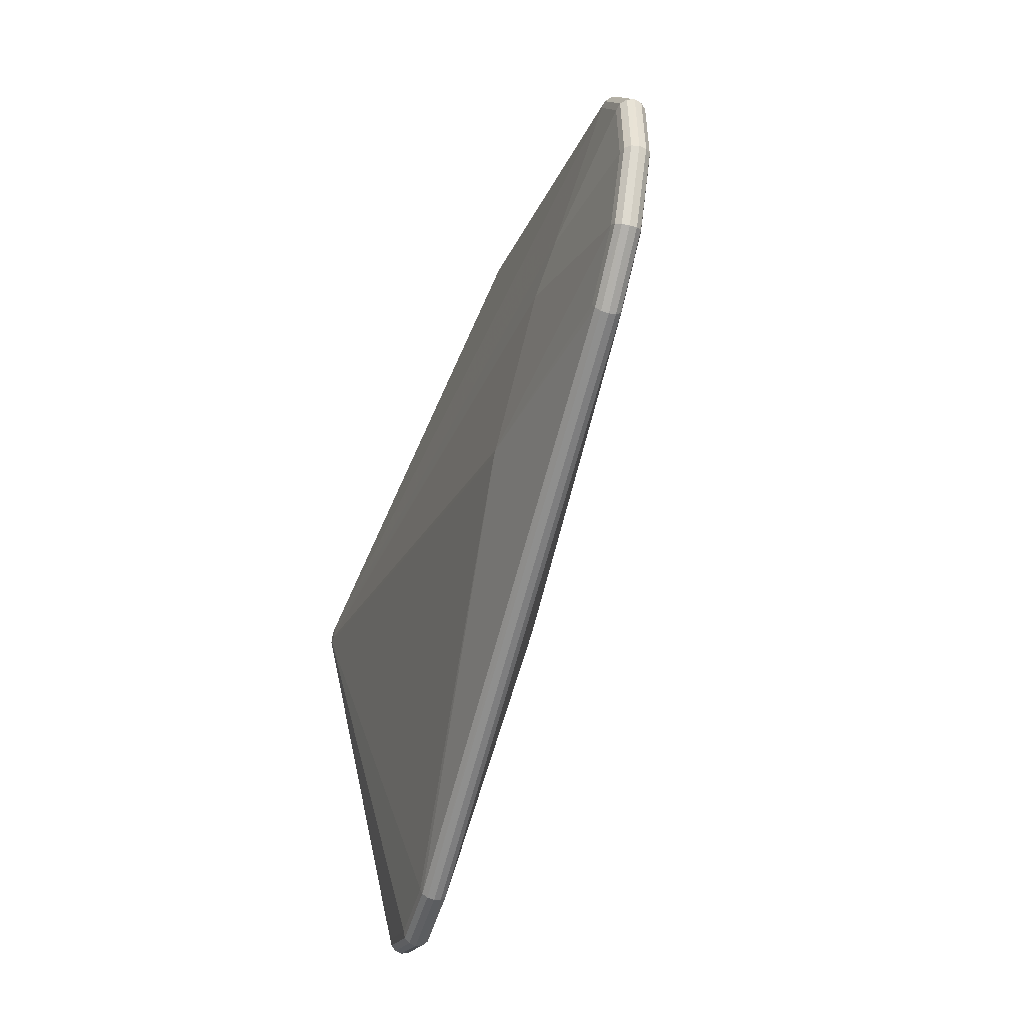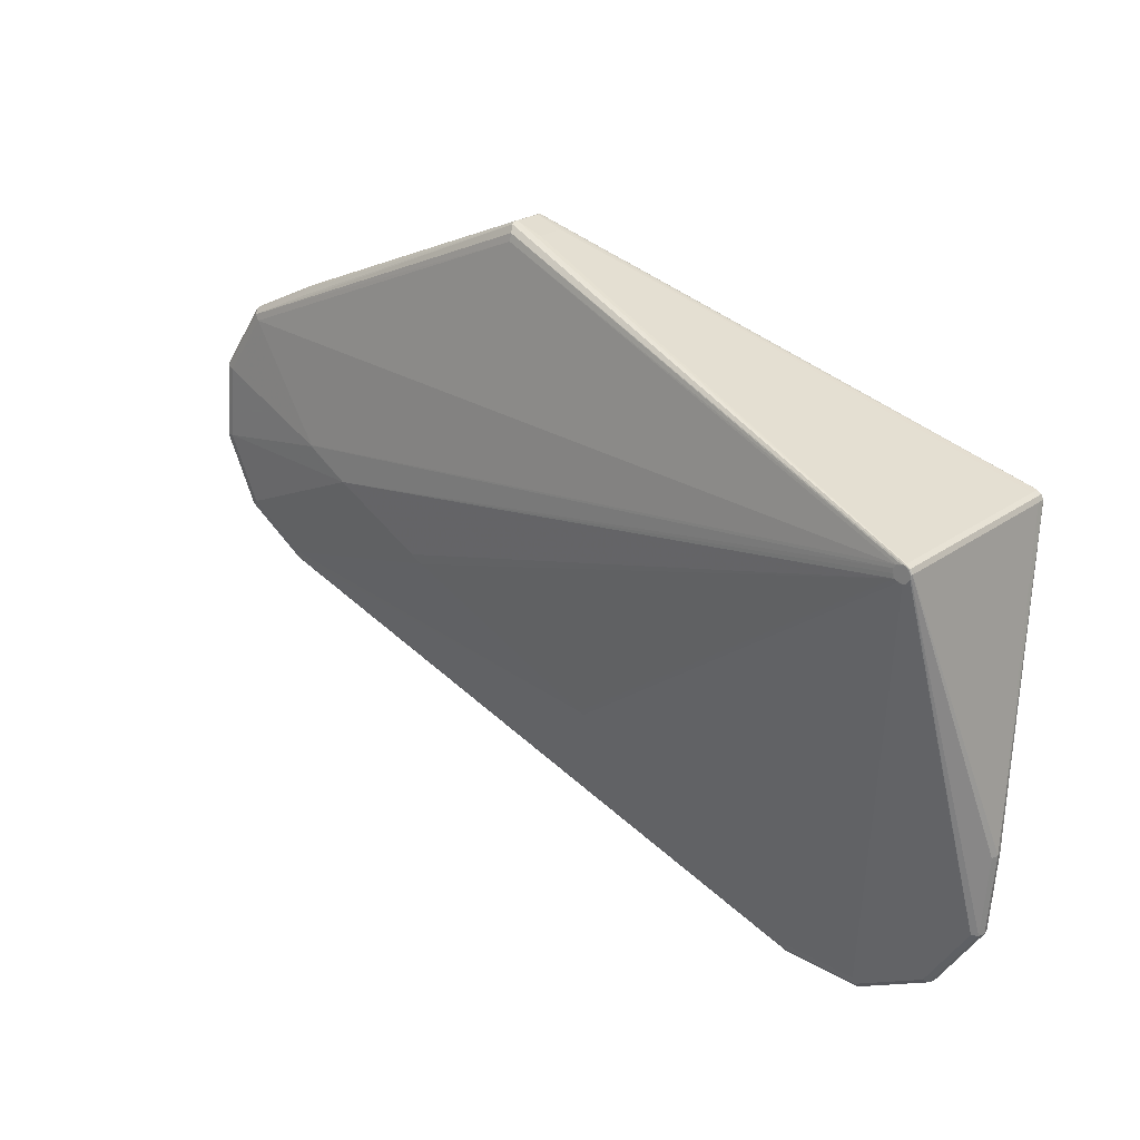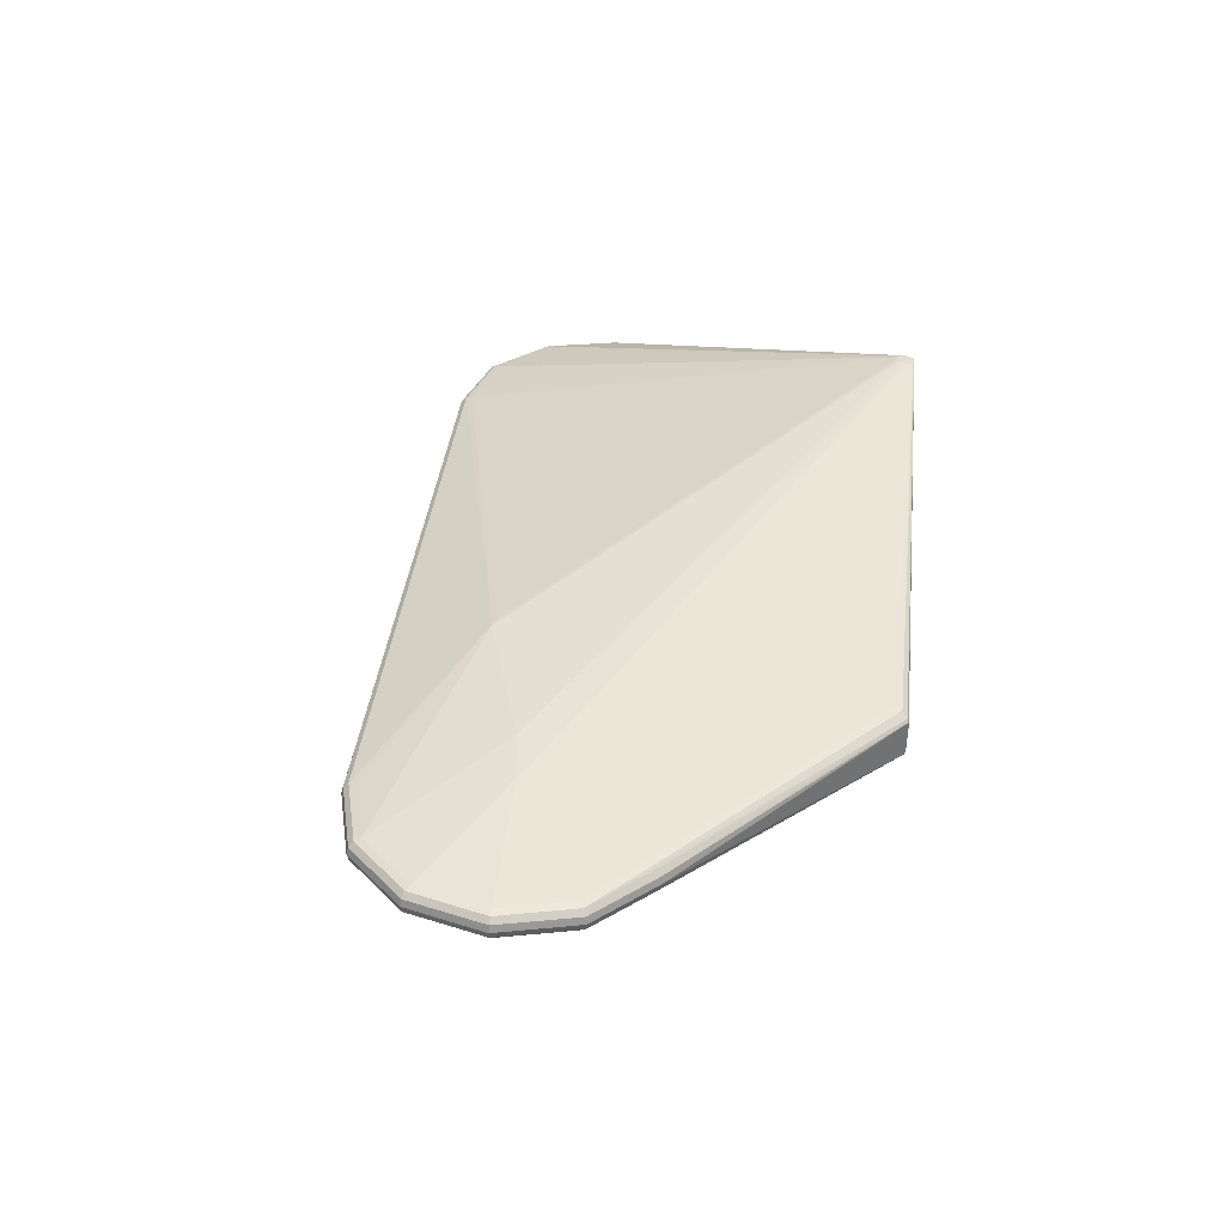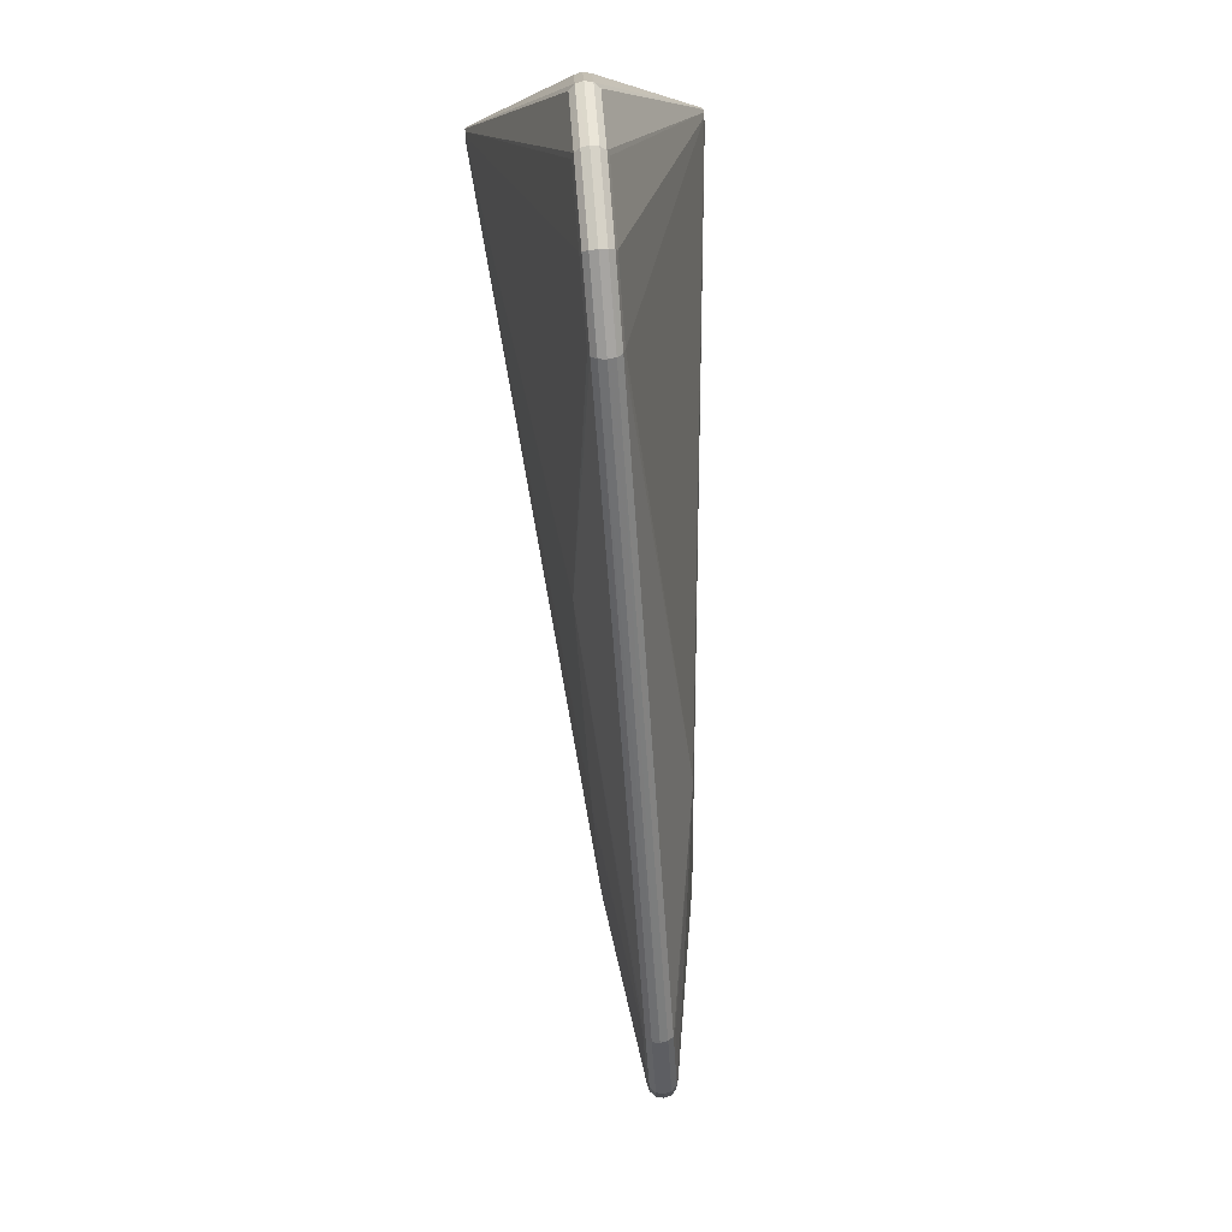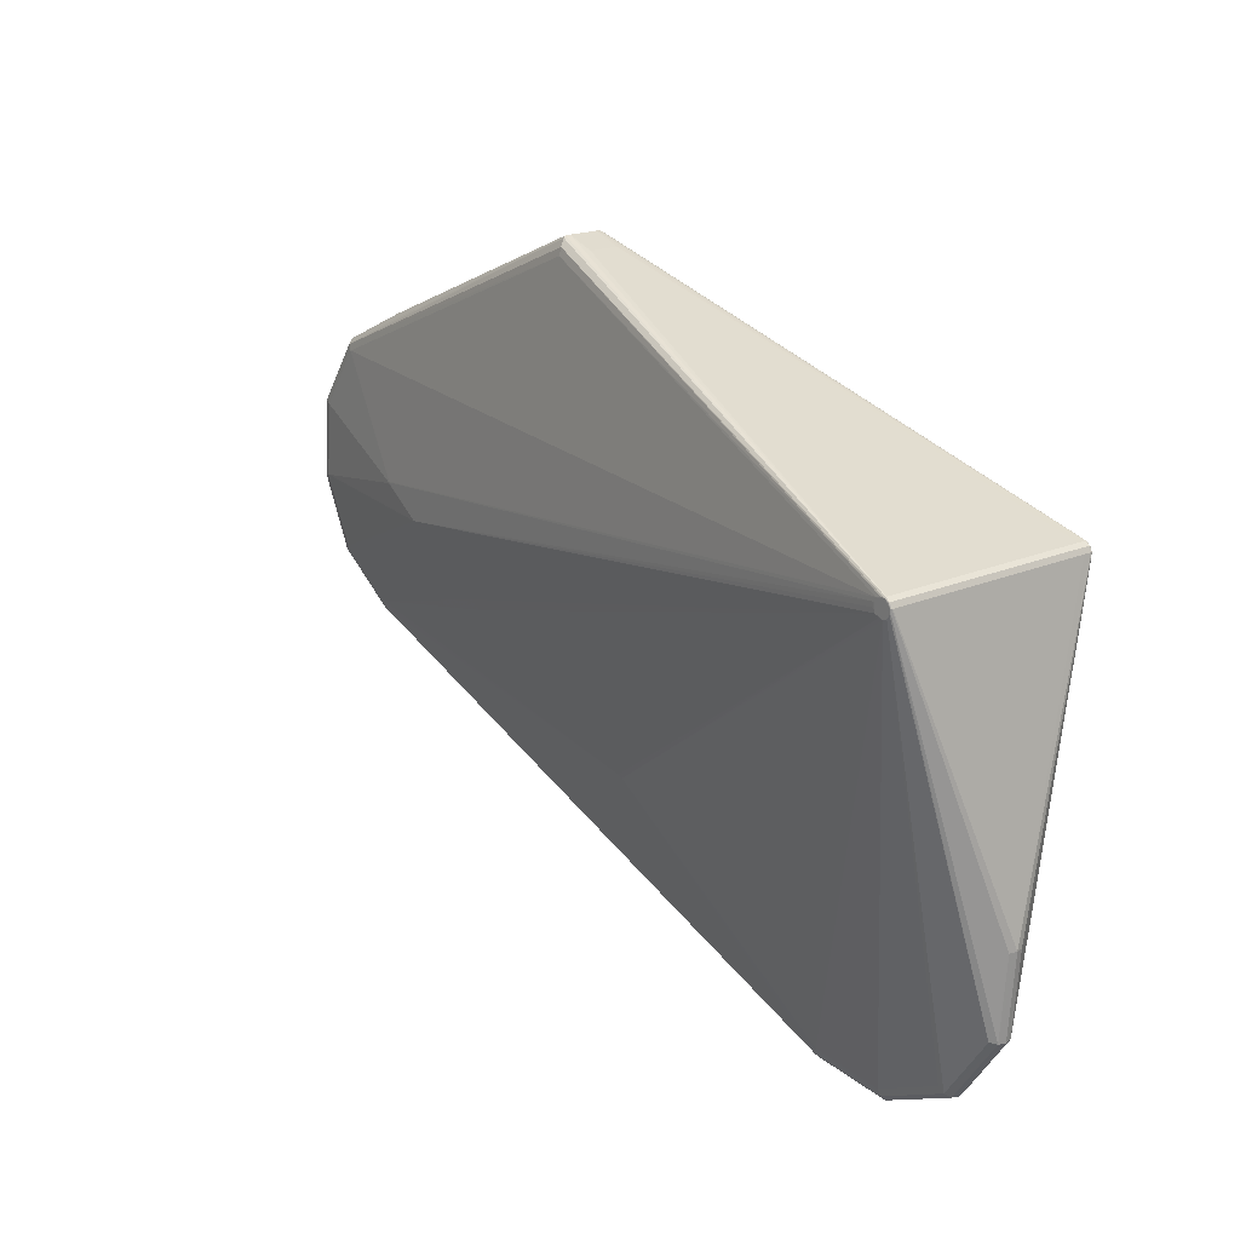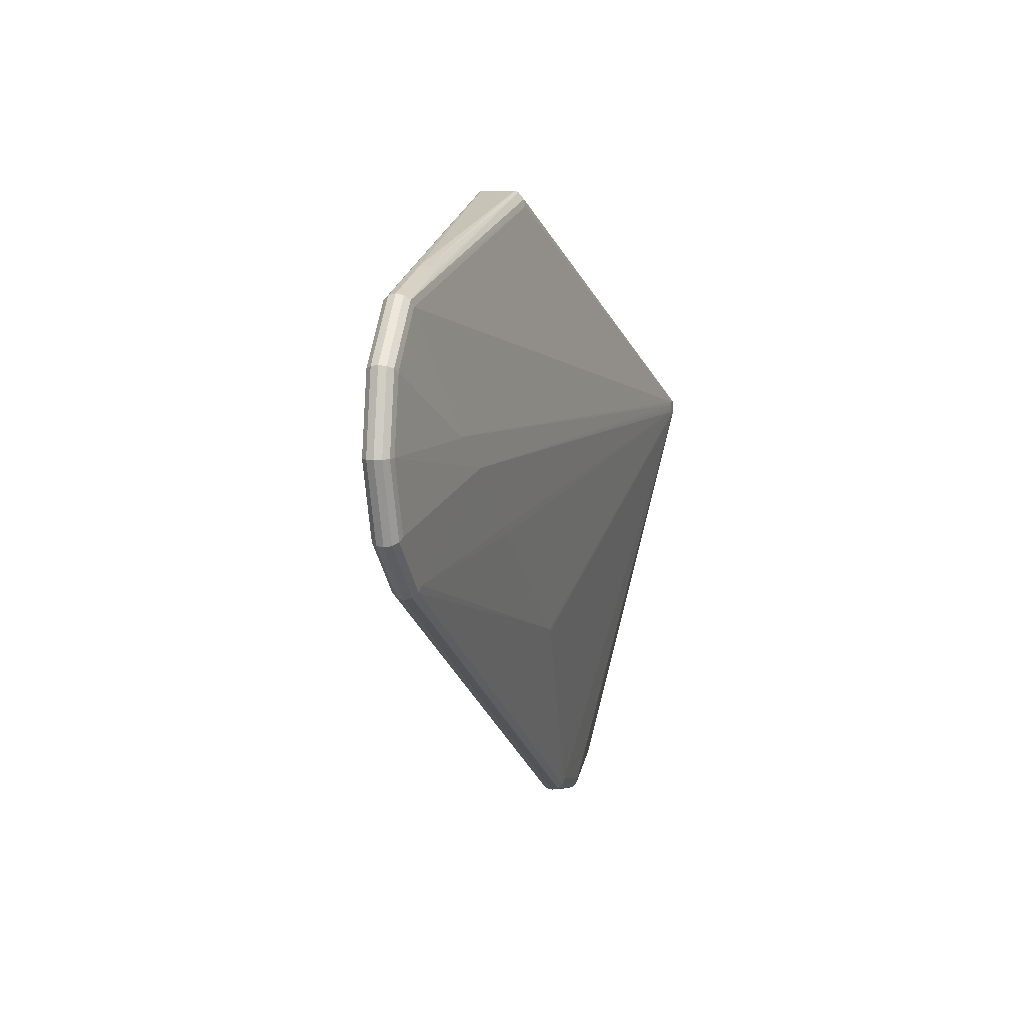
<metadata>
{"format":"obj","ext":"obj","renderer":"f3d","projection":"perspective","resolution":1024,"background":"white","views":[{"elev":-42.4,"azim":73.9,"up":"+Y"},{"elev":21.5,"azim":-141.7,"up":"+Y"},{"elev":36.3,"azim":117.3,"up":"+Z"},{"elev":-79.0,"azim":-86.2,"up":"+Y"},{"elev":17.5,"azim":-129.8,"up":"+Y"},{"elev":-0.4,"azim":102.9,"up":"+Y"}]}
</metadata>
<code>
v 0.3666 0.08054 -0.02893
v 0.3665 0.08162 -0.02895
v 0.3658 0.08247 -0.02897
v 0.3655 0.08301 0.04768
v 0.3655 0.08192 0.0477
v 0.3648 0.08386 0.04766
v 0.3147 0.0527 -0.03544
v 0.3135 0.05431 0.05345
v 0.2028 -0.01391 -0.03725
v 0.216 -0.006113 -0.03722
v 0.08276 0.3502 0.03123
v 0.08357 0.3491 -0.03008
v 0.05666 0.3563 0.01544
v 0.05707 0.3557 -0.01522
v 0.08602 0.3667 -0.01503
v 0.08562 0.3673 0.01562
v 0.08242 0.3582 0.02902
v 0.0853 0.3652 0.02332
v 0.08682 0.367 0.02029
v 0.08734 0.3663 -0.01965
v 0.08591 0.3644 -0.02266
v 0.08318 0.3572 -0.02818
v 0.08789 0.3662 -0.01883
v 0.08738 0.3669 0.01948
v 0.3898 0.2406 0.01986
v 0.4609 0.2005 0.02358
v 0.4658 0.2064 0.02149
v 0.5073 0.1361 0.02536
v 0.5145 0.1388 0.02335
v 0.5152 0.05719 0.0269
v 0.4827 -0.01519 0.02778
v 0.4183 -0.06159 0.02777
v 0.4233 -0.07433 0.005055
v 0.4933 -0.02399 0.005068
v 0.489 -0.02055 -0.0006636
v 0.4214 -0.06927 -0.0006747
v 0.391 0.2457 -0.001166
v 0.3901 0.2401 -0.006689
v 0.4696 0.2104 0.000513
v 0.4661 0.2059 -0.005066
v 0.5199 0.1404 0.002445
v 0.5148 0.1383 -0.003198
v 0.5306 0.05445 0.01181
v 0.5218 0.1413 0.01012
v 0.5286 0.05464 0.004112
v 0.4947 -0.02515 0.01278
v 0.4239 -0.0762 0.01276
v 0.3912 0.2479 0.006464
v 0.4708 0.2121 0.008164
v 0.5284 0.05492 0.01944
v 0.5197 0.1407 0.01778
v 0.493 -0.02372 0.0204
v 0.4231 -0.07405 0.02039
v 0.3908 0.246 0.01417
v 0.4694 0.2106 0.01585
v 0.5228 0.05592 0.02497
v 0.4886 -0.02007 0.02589
v 0.421 -0.06879 0.02588
v 0.5156 0.05663 -0.003763
v 0.5077 0.1356 -0.005298
v 0.4831 -0.01574 -0.002883
v 0.4187 -0.06215 -0.002894
v 0.4613 0.1999 -0.007076
v 0.5232 0.05544 -0.001587
v -0.01469 -0.1259 -0.03779
v -0.008643 -0.1236 -0.03775
v 0.1819 -0.04912 0.05924
v 0.1759 -0.05141 0.0592
v 0.1826 -0.04865 0.05924
v -0.4002 -0.2979 0.02123
v -0.3278 -0.3305 0.02278
v -0.329 -0.3381 0.02084
v -0.405 -0.3039 0.01922
v -0.4537 -0.2363 0.01735
v -0.2489 -0.3225 0.02367
v -0.2438 -0.3354 0.0009722
v -0.2458 -0.3302 -0.004759
v -0.3296 -0.344 -5.369e-06
v -0.3287 -0.3386 -0.005703
v -0.4082 -0.3086 -0.001684
v -0.4046 -0.3044 -0.007326
v -0.4587 -0.2387 -0.003617
v -0.4533 -0.2368 -0.009193
v -0.4673 -0.1529 -0.005284
v -0.2432 -0.3371 0.008679
v -0.3301 -0.3459 0.00769
v -0.4096 -0.3101 0.00599
v -0.4607 -0.2393 0.004034
v -0.4694 -0.1525 0.002346
v -0.244 -0.3351 0.0163
v -0.3298 -0.3437 0.01532
v -0.4084 -0.3084 0.01364
v -0.4589 -0.2384 0.01171
v -0.4675 -0.1526 0.01004
v -0.2461 -0.3297 0.02179
v -0.2485 -0.3231 -0.006979
v -0.3274 -0.331 -0.007877
v -0.3997 -0.2985 -0.009423
v -0.4142 0.1596 -0.1176
v -0.4216 0.1657 0.1122
v -0.4144 0.1599 0.1124
v -0.4139 0.1551 0.1125
v -0.4198 0.1479 0.1126
v -0.4172 0.1638 0.1123
v -0.4238 0.1623 -0.1162
v -0.4282 0.1591 -0.1162
v -0.4305 0.1541 -0.1162
v -0.4233 0.1611 -0.1178
v -0.4276 0.1586 -0.1176
v -0.4292 0.1539 -0.1178
v -0.4288 0.1491 -0.1177
v -0.4259 0.1452 -0.1176
v -0.4215 0.1432 -0.1175
v -0.4128 0.1465 -0.1174
v -0.4237 0.1621 -0.117
v -0.4281 0.159 -0.117
v -0.4303 0.1541 -0.1169
v -0.4297 0.1487 -0.1168
v -0.4308 0.1543 -0.107
v -0.4285 0.1594 -0.107
v -0.424 0.1626 -0.107
v -0.4309 0.1545 -0.09625
v -0.4241 0.1628 -0.09631
v -0.4288 0.1598 -0.08559
v -0.4215 0.1663 0.112
v -0.4264 0.1653 0.1123
v -0.4309 0.163 0.1117
v -0.4323 0.1581 0.1123
v -0.4318 0.1532 0.1124
v -0.429 0.1493 0.1126
v -0.4246 0.1473 0.1126
v -0.4158 0.1507 0.1127
v -0.4268 0.1665 0.1106
v -0.4312 0.1632 0.1106
v -0.4335 0.1582 0.1107
v -0.4267 0.1663 0.1114
v -0.4333 0.1582 0.1115
v -0.4328 0.1529 0.1116
v -0.4266 0.1662 0.09071
v -0.4335 0.1581 0.1015
v -0.4312 0.1631 0.1014
v -0.4267 0.1664 0.1014
v -0.4272 0.1583 -0.1177
v -0.4109 0.1509 -0.1174
v -0.4185 0.1616 -0.1177
v -0.4113 0.1557 -0.1175
v -0.4167 0.1437 -0.1173
v -0.4302 0.1624 0.1122
f 12 22 40
f 26 11 104
f 94 135 89
f 96 65 77
f 10 114 7
f 73 129 74
f 40 22 21
f 48 20 23
f 37 20 48
f 37 21 20
f 6 4 26
f 26 104 6
f 6 104 4
f 43 44 50
f 44 55 51
f 51 55 29
f 51 50 44
f 29 50 51
f 20 21 115
f 115 22 108
f 115 21 22
f 80 78 87
f 89 84 82
f 82 88 89
f 87 88 82
f 82 80 87
f 9 114 10
f 65 96 113
f 43 34 45
f 45 44 43
f 44 45 41
f 41 45 42
f 61 7 59
f 4 104 101
f 101 8 4
f 104 132 101
f 70 73 71
f 77 36 76
f 97 113 96
f 67 68 95
f 95 58 67
f 48 55 49
f 49 55 44
f 40 21 38
f 38 37 40
f 21 37 38
f 24 23 16
f 48 23 24
f 135 134 141
f 19 24 16
f 48 24 19
f 46 34 43
f 43 50 46
f 121 124 123
f 14 13 16
f 121 123 14
f 142 13 14
f 122 124 119
f 122 119 89
f 77 76 79
f 79 76 78
f 79 96 77
f 79 97 96
f 93 94 89
f 89 88 93
f 93 73 74
f 93 92 73
f 93 88 87
f 87 92 93
f 114 9 66
f 66 36 77
f 77 65 66
f 112 97 98
f 113 97 112
f 114 113 112
f 59 42 64
f 42 45 64
f 35 34 36
f 36 61 35
f 35 45 34
f 35 64 45
f 35 61 59
f 59 64 35
f 10 7 62
f 7 61 62
f 62 61 36
f 62 9 10
f 36 66 62
f 62 66 9
f 59 7 1
f 1 2 59
f 7 2 1
f 40 42 63
f 63 12 40
f 144 7 114
f 103 132 131
f 67 132 103
f 131 68 103
f 103 68 67
f 69 132 67
f 8 132 69
f 69 31 8
f 102 132 8
f 8 101 102
f 102 101 132
f 130 71 131
f 130 70 71
f 73 70 130
f 129 73 130
f 131 132 130
f 130 132 129
f 34 46 47
f 75 68 131
f 75 95 68
f 131 71 75
f 72 75 71
f 95 75 72
f 71 73 72
f 67 58 32
f 32 69 67
f 31 69 32
f 8 31 30
f 39 37 48
f 48 49 39
f 40 37 39
f 39 42 40
f 39 41 42
f 44 41 39
f 39 49 44
f 100 104 11
f 11 17 100
f 27 11 26
f 27 17 11
f 26 29 27
f 29 55 27
f 18 17 27
f 140 141 124
f 124 122 140
f 135 141 140
f 140 122 89
f 89 135 140
f 54 19 18
f 54 55 48
f 48 19 54
f 52 46 50
f 52 47 46
f 139 123 124
f 139 141 142
f 124 141 139
f 142 14 139
f 139 14 123
f 15 14 16
f 16 23 15
f 15 23 20
f 120 124 121
f 119 124 120
f 74 129 138
f 138 93 74
f 147 113 114
f 114 66 147
f 65 113 147
f 147 66 65
f 81 112 98
f 81 82 83
f 80 82 81
f 98 97 81
f 97 79 81
f 78 80 81
f 81 79 78
f 83 82 118
f 60 63 42
f 2 63 60
f 60 42 59
f 59 2 60
f 146 2 7
f 7 144 146
f 146 144 114
f 33 76 36
f 33 47 76
f 36 34 33
f 34 47 33
f 95 72 90
f 58 95 90
f 4 8 5
f 5 30 4
f 8 30 5
f 4 30 28
f 28 30 29
f 26 4 28
f 28 29 26
f 56 30 31
f 56 50 29
f 29 30 56
f 129 132 126
f 126 132 104
f 104 100 126
f 18 27 25
f 25 54 18
f 25 27 55
f 55 54 25
f 58 52 57
f 57 32 58
f 31 32 57
f 57 56 31
f 57 52 50
f 50 56 57
f 53 52 58
f 47 52 53
f 58 90 53
f 53 90 47
f 14 15 105
f 121 14 105
f 20 115 105
f 105 15 20
f 105 120 121
f 106 120 105
f 115 116 105
f 105 116 106
f 94 93 137
f 93 138 137
f 135 94 137
f 137 138 129
f 137 134 135
f 83 118 111
f 111 81 83
f 112 81 111
f 108 114 111
f 114 112 111
f 117 82 84
f 117 118 82
f 117 111 118
f 2 146 99
f 12 63 99
f 99 114 108
f 99 146 114
f 76 47 85
f 47 90 85
f 91 90 72
f 73 92 91
f 91 72 73
f 129 126 128
f 128 126 148
f 128 137 129
f 148 126 127
f 134 137 127
f 127 128 148
f 137 128 127
f 142 141 133
f 133 141 134
f 16 13 133
f 133 13 142
f 133 19 16
f 125 100 17
f 17 126 125
f 125 126 100
f 108 143 109
f 109 115 108
f 109 116 115
f 109 117 116
f 107 84 89
f 107 117 84
f 89 119 107
f 119 120 107
f 107 120 106
f 106 116 107
f 116 117 107
f 3 63 2
f 2 99 3
f 3 99 63
f 22 12 145
f 12 99 145
f 108 22 145
f 145 99 108
f 86 92 87
f 86 91 92
f 87 78 86
f 78 76 86
f 76 85 86
f 86 85 90
f 90 91 86
f 136 127 126
f 134 127 136
f 136 133 134
f 136 17 18
f 136 126 17
f 18 19 136
f 19 133 136
f 117 109 110
f 111 117 110
f 110 109 143
f 110 143 108
f 108 111 110

</code>
